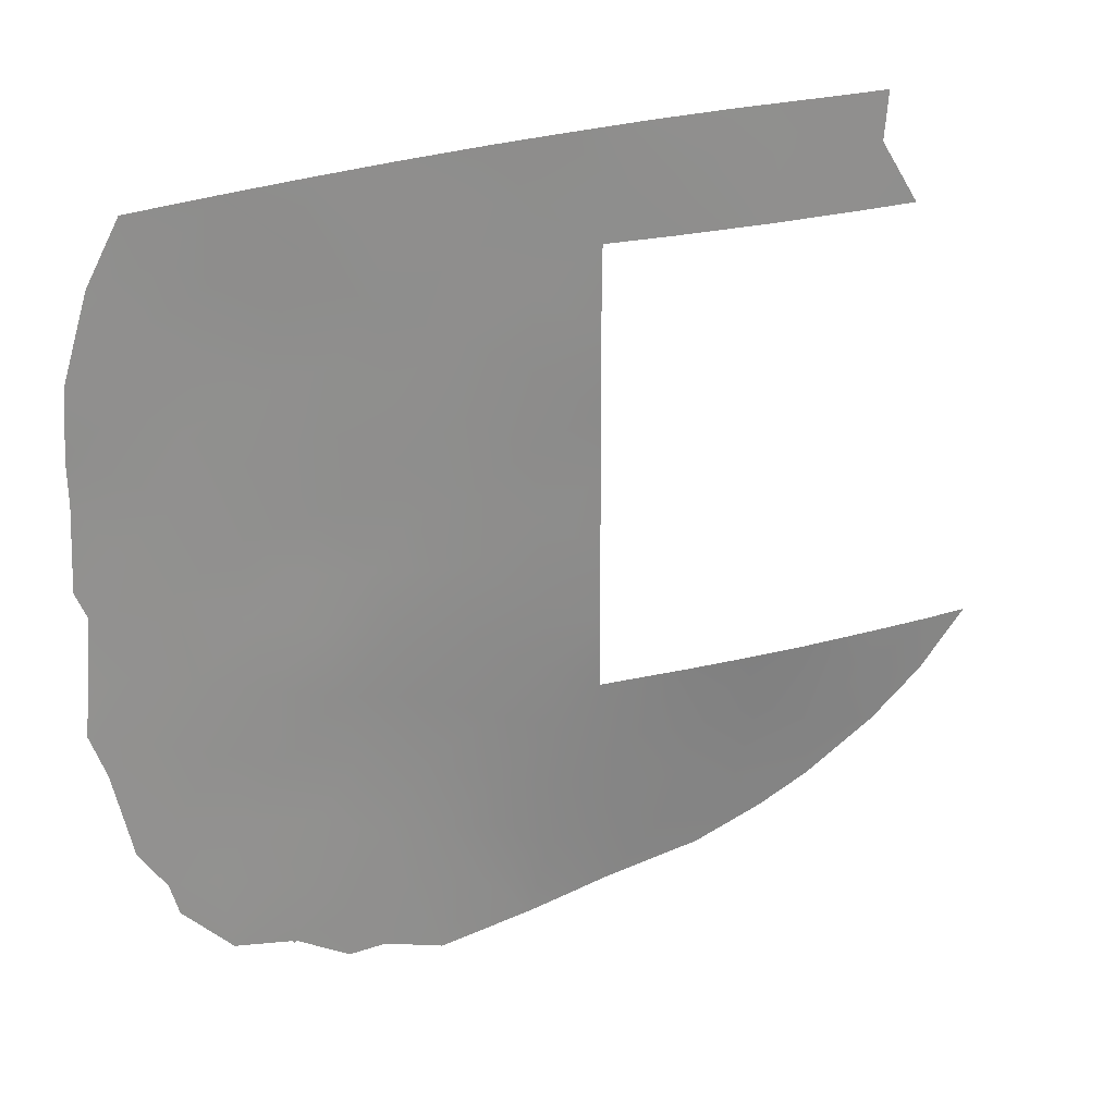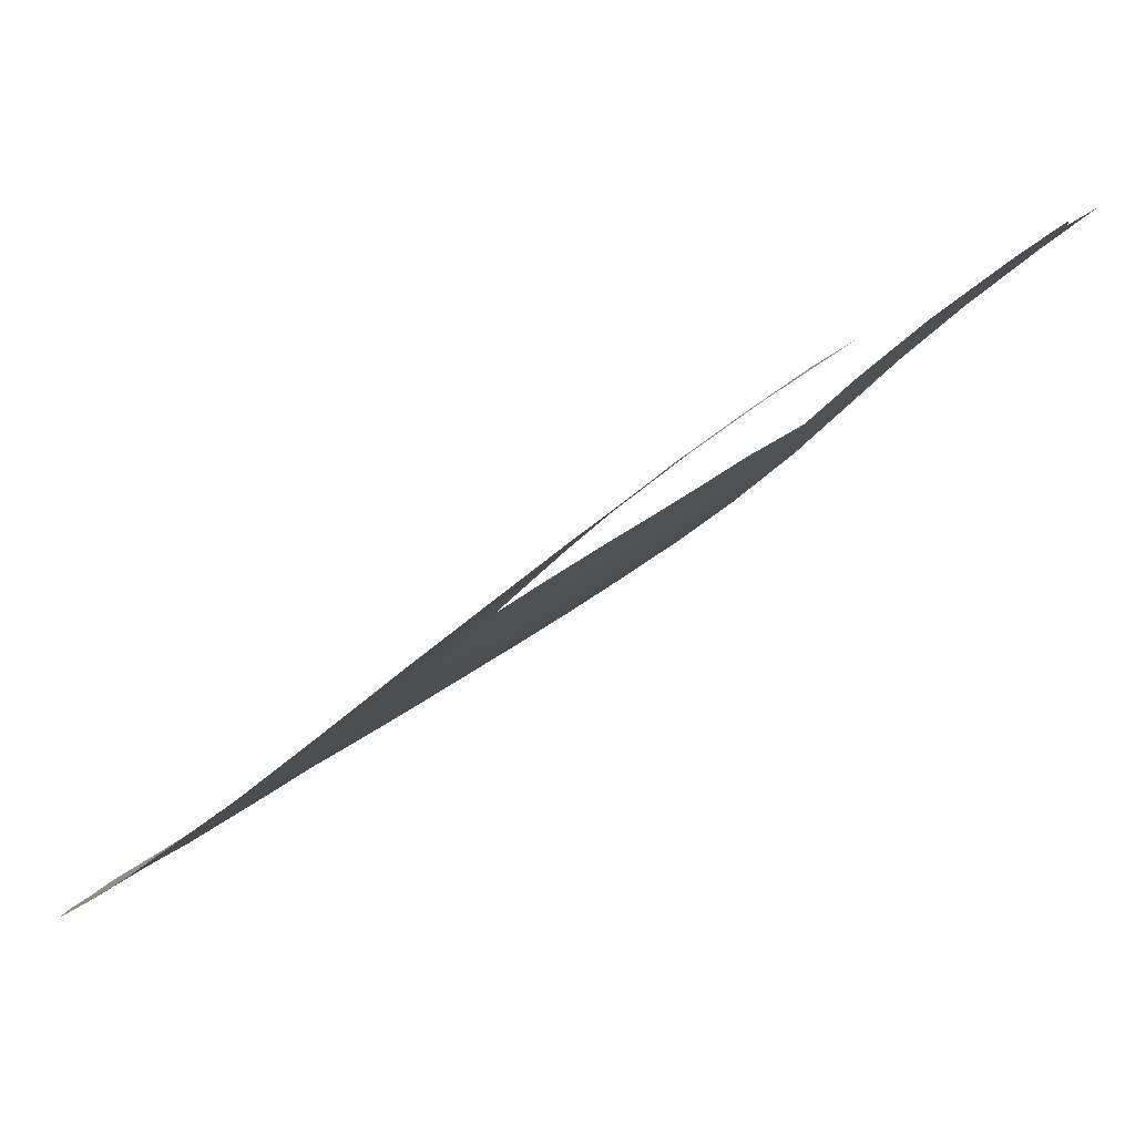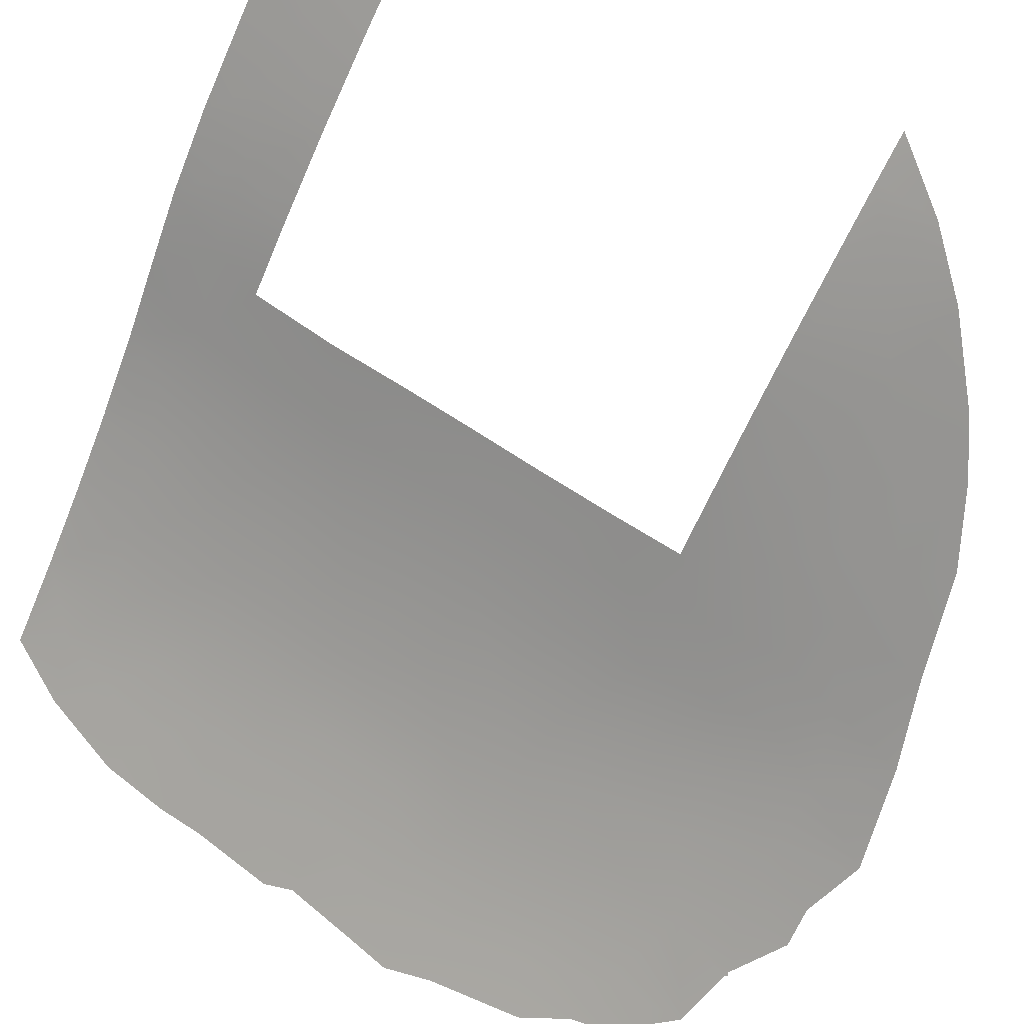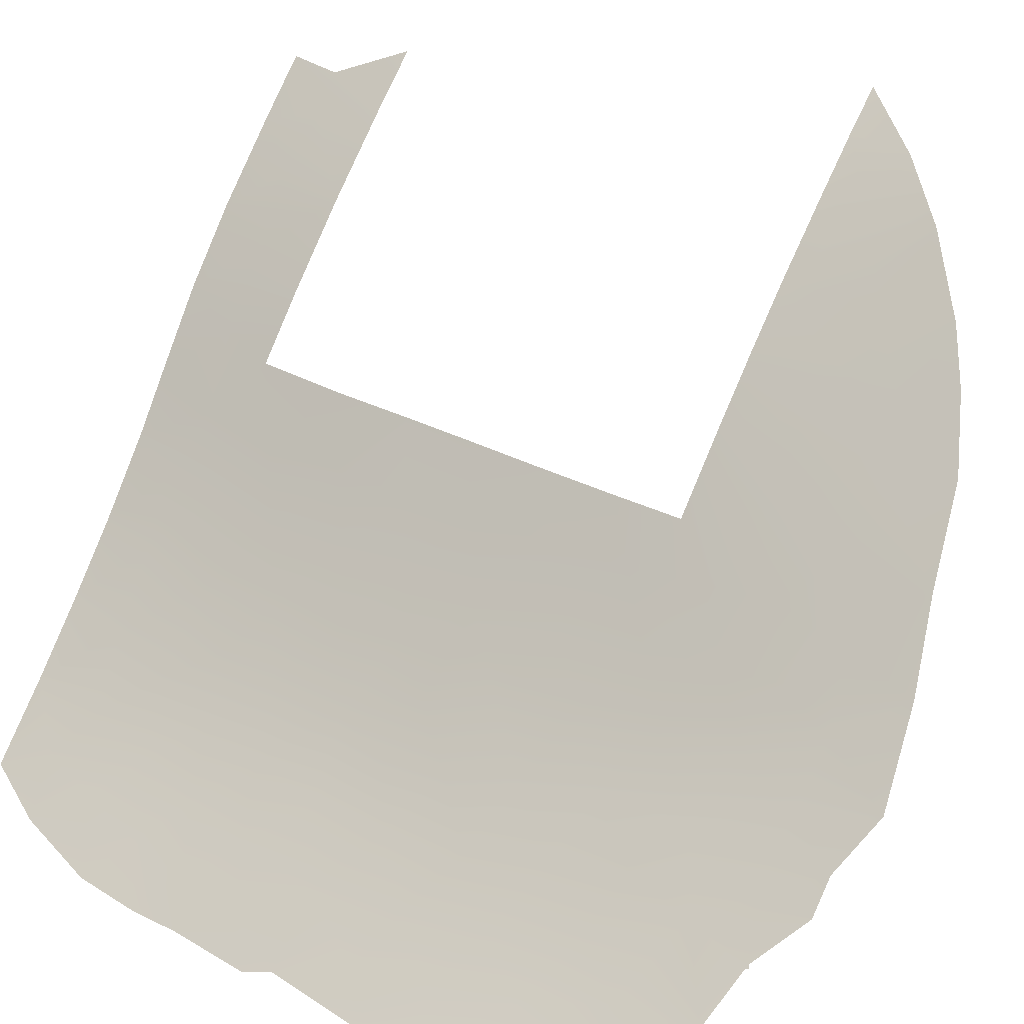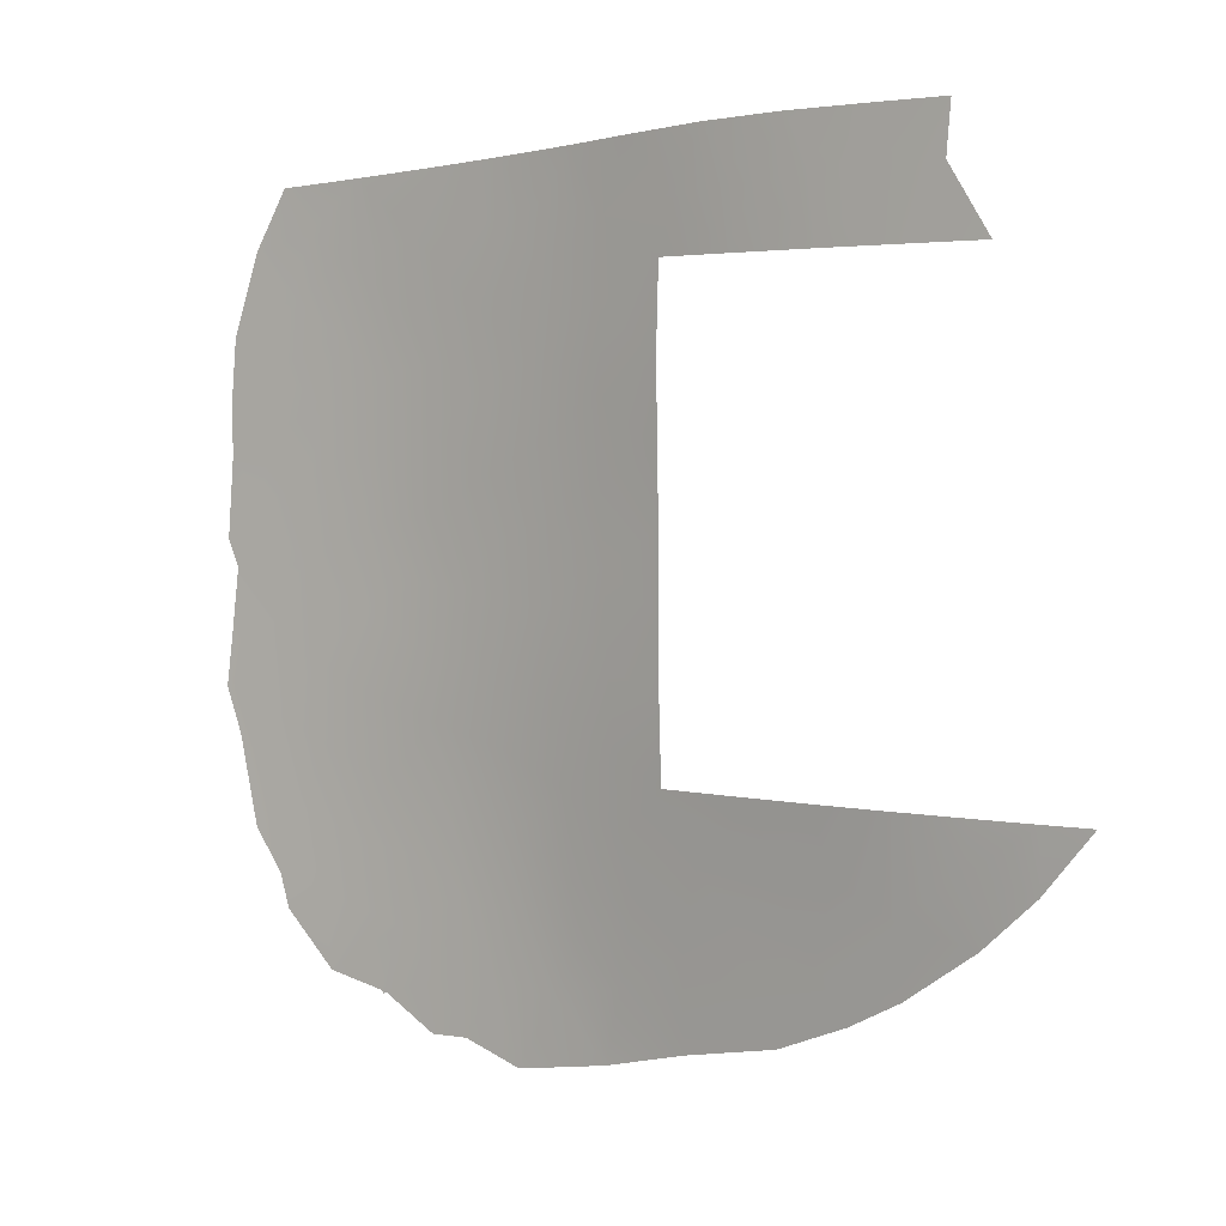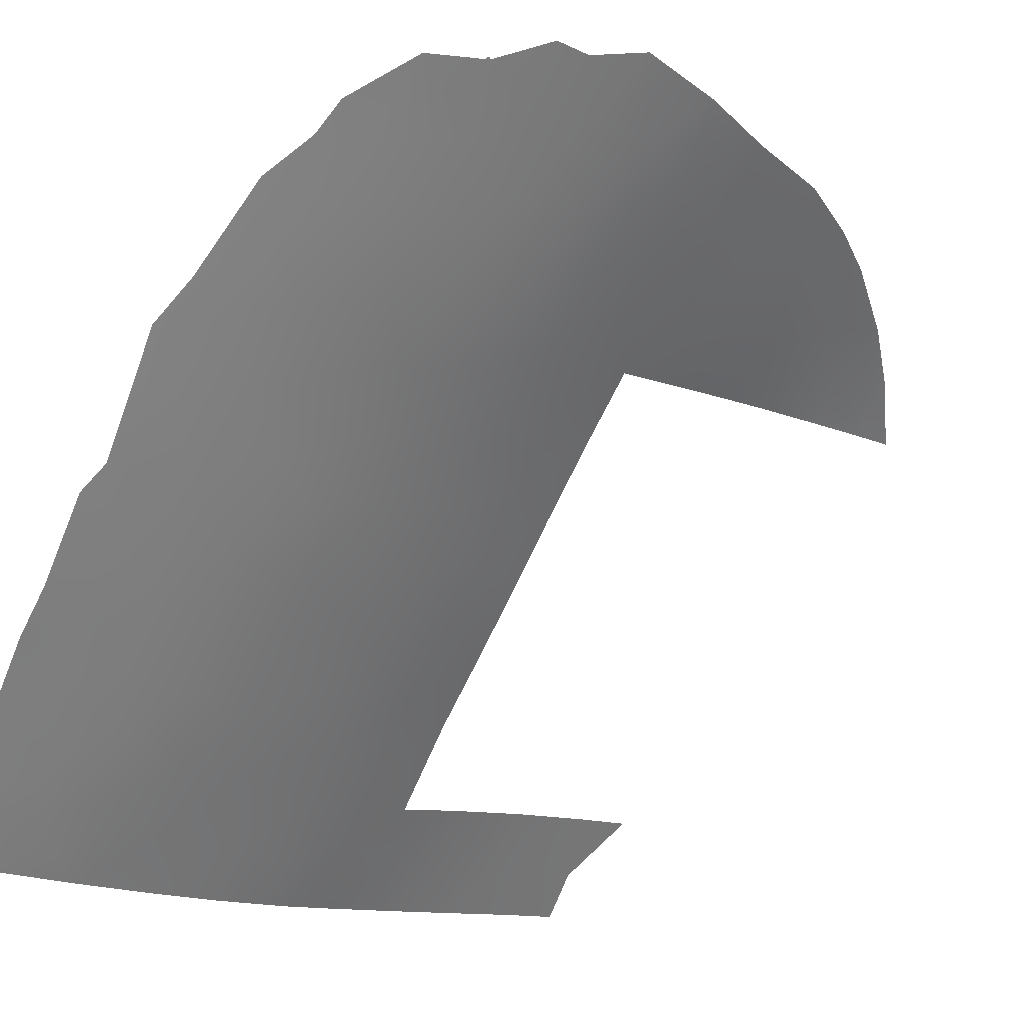
<metadata>
{"format":"obj","ext":"obj","renderer":"f3d","projection":"perspective","resolution":1024,"background":"white","views":[{"elev":25.3,"azim":-67.3,"up":"+Y"},{"elev":25.1,"azim":35.1,"up":"+Z"},{"elev":66.5,"azim":-55.7,"up":"+Z"},{"elev":34.8,"azim":-55.6,"up":"+Z"},{"elev":3.4,"azim":-6.0,"up":"+Y"},{"elev":-75.7,"azim":-25.5,"up":"+Z"}]}
</metadata>
<code>
v -41.75 38 30.72
v -43.62 35.69 28.59
v -47.46 49.09 24.9
v -47.92 47.39 24.51
v -37.31 35.65 34.95
v -41.82 50 30.72
v -41.01 52.93 31.57
v -37.34 51.6 35.23
v -38.78 50 33.9
v -39.48 52.99 33.17
v -36.9 50 35.66
v -43.63 52.7 28.64
v -46 42.29 26.33
v -46.72 44.16 25.6
v -48.44 52.31 24.1
v -41.83 43.9 30.72
v -41.84 45.68 30.72
v -36 36.83 36.32
v -43.01 44.92 29.38
v -44.21 49.96 28.06
v -48.58 36.11 24.09
v -43.94 32.78 28.18
v -44.9 36.56 27.3
v -41.88 47.67 30.72
v -49.84 42.77 23.01
v -40.04 38 32.53
v -41.8 39.79 30.72
v -42.54 33.24 29.57
v -49.4 34.72 23.51
v -43.76 37.7 28.5
v -34.73 38 37.53
v -48.35 43.77 24.19
v -47.04 40.94 25.4
v -44 39.78 28.31
v -48.36 41.74 24.21
v -47.56 33.99 25.01
v -50.8 40.91 22.31
v -36.39 53 36.1
v -36.47 51.7 36.03
v -35.65 50 36.75
v -46.75 31.44 25.71
v -47.86 32.31 24.78
v -49.18 32.69 23.72
v -41.23 31.89 30.81
v -51.66 40.83 21.68
v -45.97 31.47 26.37
v -44.76 30.92 27.44
v -33.76 38 38.31
v -37.09 33.85 35.01
v -50.45 35 22.71
v -50.25 34.12 22.87
v -50.24 52.19 22.61
v -51.72 43.42 21.56
v -51.48 42.69 21.76
v -47.96 32.35 24.7
v -47.92 32.26 24.74
v -34.72 36.44 37.42
v -51.05 36.13 22.25
v -39.4 32.38 32.64
v -51.59 45.55 21.6
v -51.78 39.67 21.63
v -42.86 31.34 29.18
v -42.52 36.87 29.81
v -44.32 41.98 27.99
v -37.61 38 34.96
v -37.7 53 34.89
v -44.17 51.47 28.08
v -42.51 52.8 29.89
v -49.6 44.99 23.17
v -48.57 50.32 23.96
v -43.03 46.93 29.4
v -47.05 50.79 25.32
v -49.37 46.78 23.32
v -38.88 38 33.71
v -46.8 52.43 25.54
v -47.24 35.76 25.23
v -38.07 33.13 34
v -46.65 47.83 25.66
v -44.21 45.97 28.1
v -41.83 41.93 30.72
v -42.86 40.85 29.55
v -48.12 39.68 24.46
v -47.77 37.68 24.76
v -46.7 32.76 25.74
v -45.27 52.56 26.97
v -42.75 38.77 29.63
v -45.15 38.58 27.11
v -48.13 45.64 24.34
v -42.32 35.14 29.93
v -44.1 44.02 28.21
v -42.93 42.98 29.48
v -45.25 43.54 27.04
v -45.77 49.13 26.5
v -36 38 36.41
v -46.69 46.21 25.63
v -50.02 49.47 22.79
v -49.64 51.02 23.09
v -50.94 50.62 22.07
v -50.86 44.29 22.2
v -44.71 34.56 27.47
v -46.09 34.95 26.25
v -46.68 39.08 25.72
v -39.98 51.5 32.68
v -40.52 50 32.13
v -41.53 51.39 31.04
v -35.74 35.17 36.41
v -45.33 32.83 26.93
v -43 49.01 29.38
v -50.44 47.71 22.48
v -51.5 48.51 21.68
v -50.1 36.81 22.92
v -45.39 45.12 26.9
v -49.49 40.41 23.34
v -45.55 40.48 26.78
v -45.48 47.08 26.79
v -40.1 33.46 32.05
v -47.28 42.55 25.1
v -50.66 46.05 22.32
v -51.62 46.75 21.59
v -50.51 39.04 22.57
v -51.44 38.47 21.91
v -41.29 34.14 30.92
v -44.27 48.05 27.99
v -46.32 37.27 26.01
v -40.11 34.87 32.16
v -45.46 51.07 26.8
v -38.54 51.8 34.1
v -49 48.52 23.59
v -49.13 38.23 23.65
v -41.03 36.27 31.33
v -38.41 36.36 33.96
v -42.93 51.04 29.42
v -39.52 36.2 32.86
v -43.44 34.25 28.71
v -38.72 34.28 33.48
f 67 12 132
f 11 8 39
f 40 11 39
f 67 126 85
f 3 78 4
f 91 64 90
f 31 48 57
f 30 34 86
f 124 87 23
f 36 42 55
f 55 42 56
f 103 104 105
f 25 69 32
f 96 97 70
f 112 79 90
f 108 123 20
f 109 110 96
f 92 14 112
f 82 113 35
f 72 126 93
f 114 102 33
f 50 29 51
f 117 35 32
f 13 117 14
f 118 119 109
f 69 99 118
f 115 112 95
f 37 61 45
f 120 111 121
f 65 94 18
f 8 66 38
f 8 38 39
f 9 8 11
f 132 12 68
f 105 68 7
f 19 17 16
f 6 24 108
f 24 71 108
f 74 65 131
f 75 85 126
f 124 23 101
f 77 59 116
f 79 71 19
f 19 71 17
f 24 17 71
f 124 101 76
f 123 108 71
f 80 27 81
f 5 135 131
f 21 83 76
f 41 42 84
f 12 67 85
f 27 86 81
f 86 27 1
f 1 63 86
f 62 22 28
f 37 45 54
f 128 3 4
f 30 87 34
f 88 32 69
f 88 73 4
f 2 63 89
f 16 80 91
f 80 81 91
f 81 64 91
f 90 19 91
f 90 64 92
f 64 13 92
f 82 33 102
f 93 115 78
f 93 78 3
f 94 31 18
f 57 18 31
f 30 2 23
f 81 34 64
f 86 34 81
f 23 87 30
f 26 74 133
f 32 88 14
f 84 101 107
f 107 101 100
f 97 96 98
f 97 52 15
f 97 98 52
f 72 75 126
f 54 25 37
f 25 54 99
f 53 99 54
f 100 23 2
f 86 63 30
f 36 21 76
f 23 100 101
f 132 6 108
f 3 70 72
f 46 84 107
f 41 84 46
f 124 102 87
f 18 5 65
f 66 127 10
f 10 127 103
f 9 104 103
f 10 103 7
f 7 103 105
f 105 104 6
f 88 69 73
f 3 128 70
f 15 70 97
f 96 70 128
f 70 15 72
f 75 72 15
f 106 49 5
f 107 47 46
f 33 82 35
f 32 35 25
f 71 79 123
f 96 110 98
f 21 111 129
f 83 21 129
f 102 83 82
f 83 129 82
f 92 13 14
f 122 44 28
f 29 36 43
f 55 43 36
f 37 25 113
f 35 113 25
f 129 113 82
f 3 72 93
f 33 13 114
f 114 13 64
f 93 123 115
f 47 107 22
f 114 87 102
f 87 114 34
f 34 114 64
f 18 57 106
f 29 43 51
f 111 29 50
f 58 111 50
f 28 89 122
f 14 117 32
f 13 33 117
f 35 117 33
f 14 95 112
f 4 73 128
f 73 109 128
f 115 95 78
f 78 95 4
f 42 36 84
f 100 2 134
f 129 111 120
f 99 53 60
f 95 14 88
f 95 88 4
f 9 127 8
f 127 66 8
f 73 118 109
f 118 60 119
f 109 119 110
f 129 120 113
f 113 120 37
f 108 20 132
f 73 69 118
f 69 25 99
f 118 99 60
f 112 115 79
f 79 115 123
f 37 120 61
f 121 61 120
f 111 58 121
f 132 68 105
f 111 21 29
f 21 36 29
f 62 28 44
f 116 59 44
f 116 44 122
f 20 123 93
f 124 83 102
f 91 19 16
f 26 133 130
f 79 19 90
f 84 36 101
f 20 126 67
f 127 9 103
f 106 5 18
f 92 112 90
f 96 128 109
f 124 76 83
f 1 130 63
f 93 126 20
f 125 122 130
f 122 125 116
f 131 65 5
f 131 135 133
f 74 131 133
f 30 63 2
f 22 107 100
f 2 89 134
f 67 132 20
f 132 105 6
f 130 1 26
f 130 133 125
f 77 135 49
f 22 62 47
f 89 63 130
f 89 130 122
f 133 135 125
f 100 134 22
f 134 89 28
f 134 28 22
f 135 5 49
f 135 77 116
f 125 135 116
f 36 76 101

</code>
